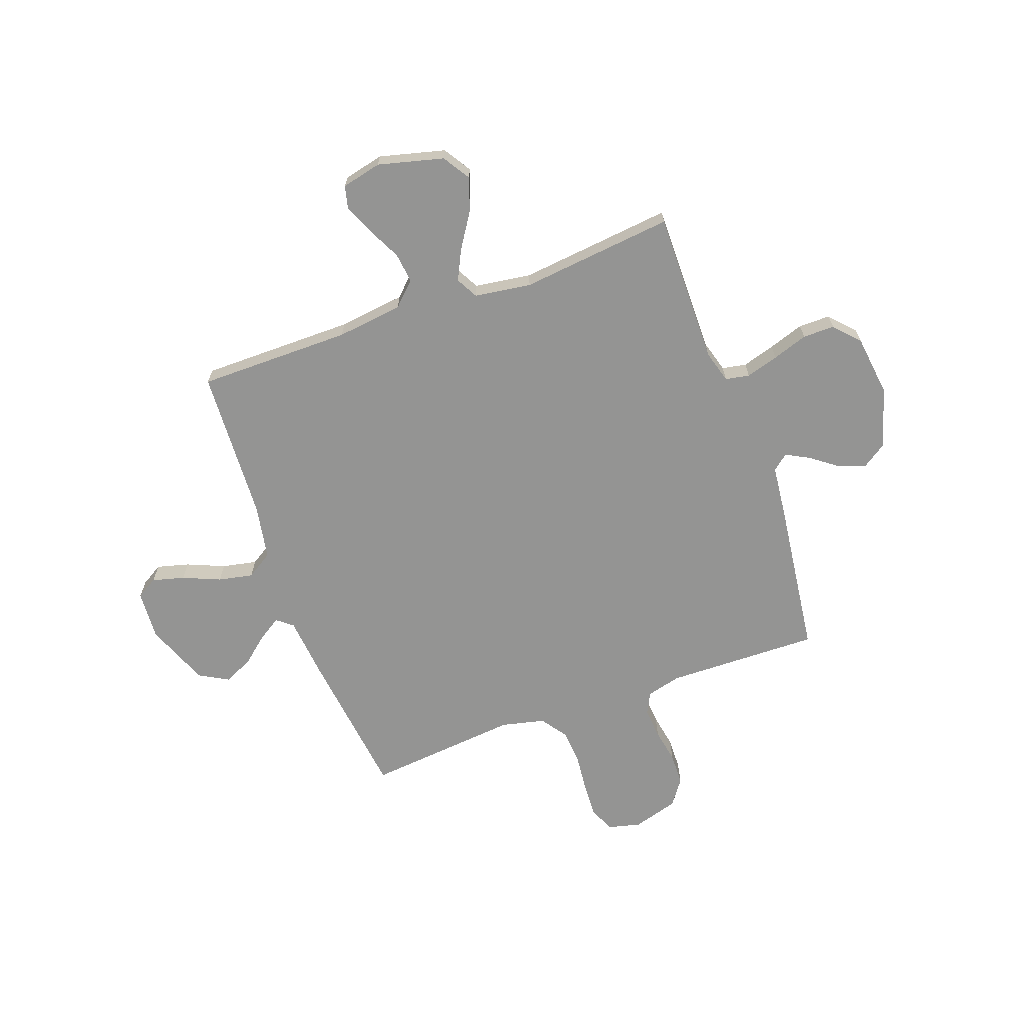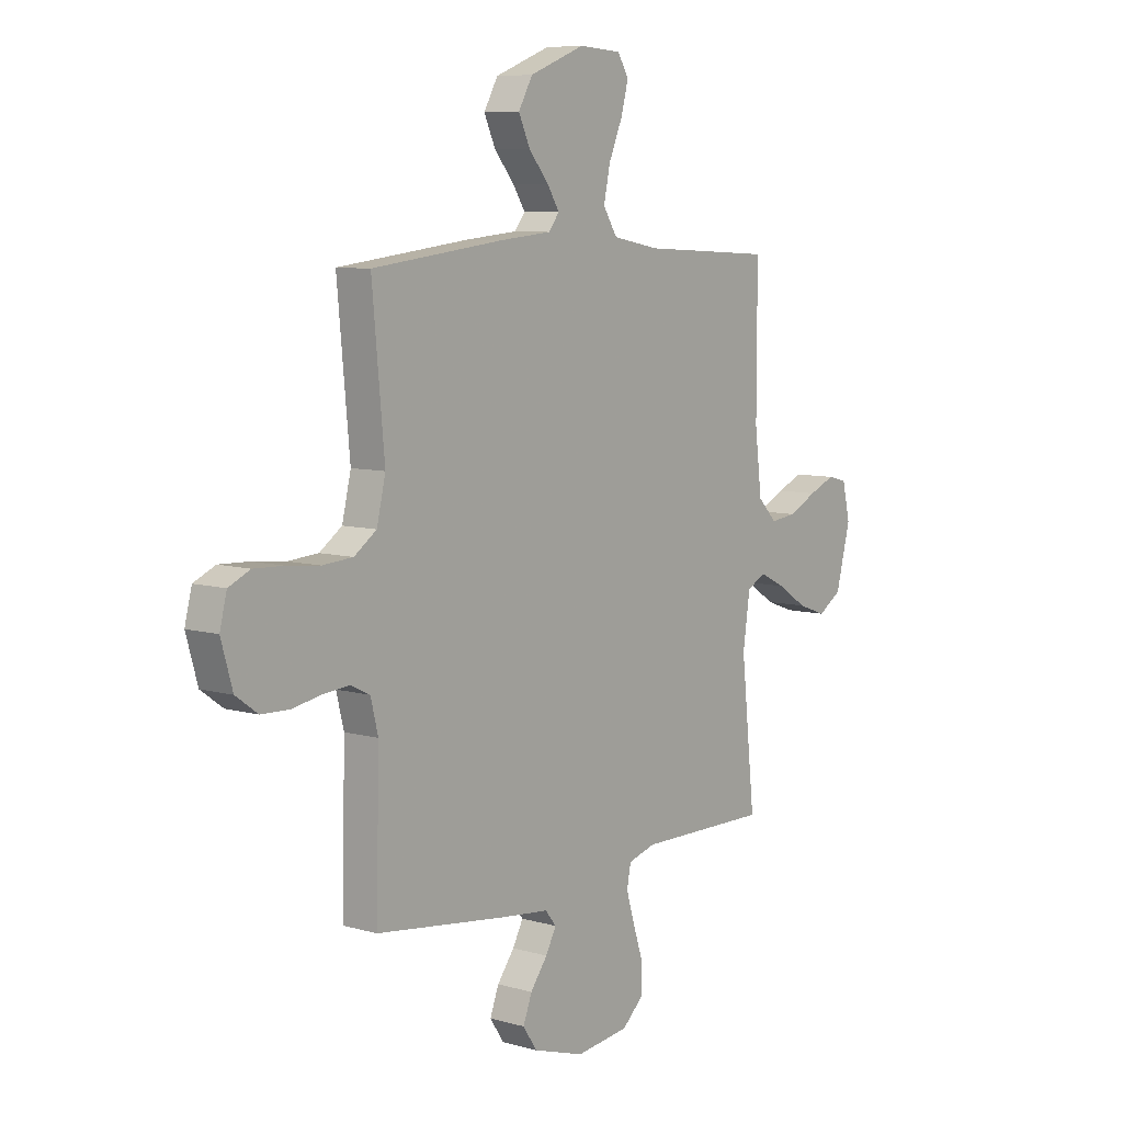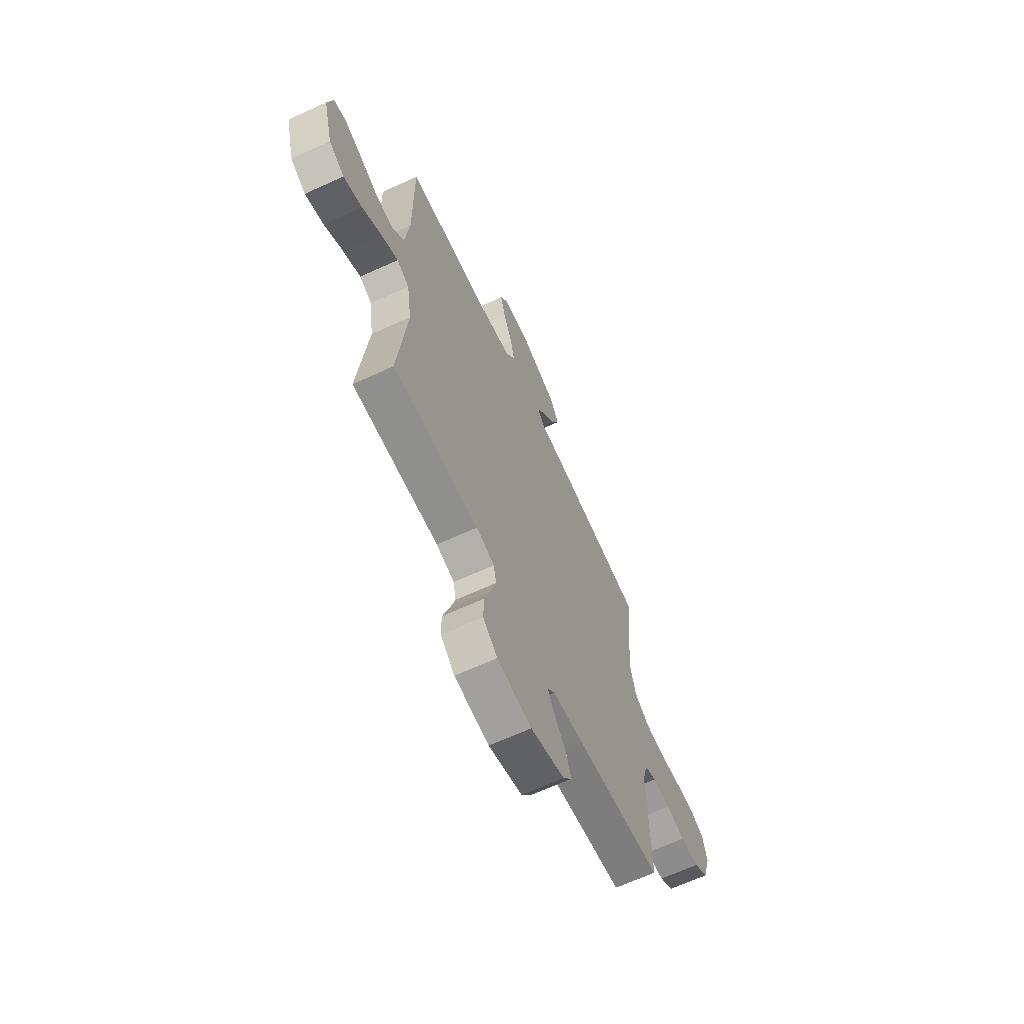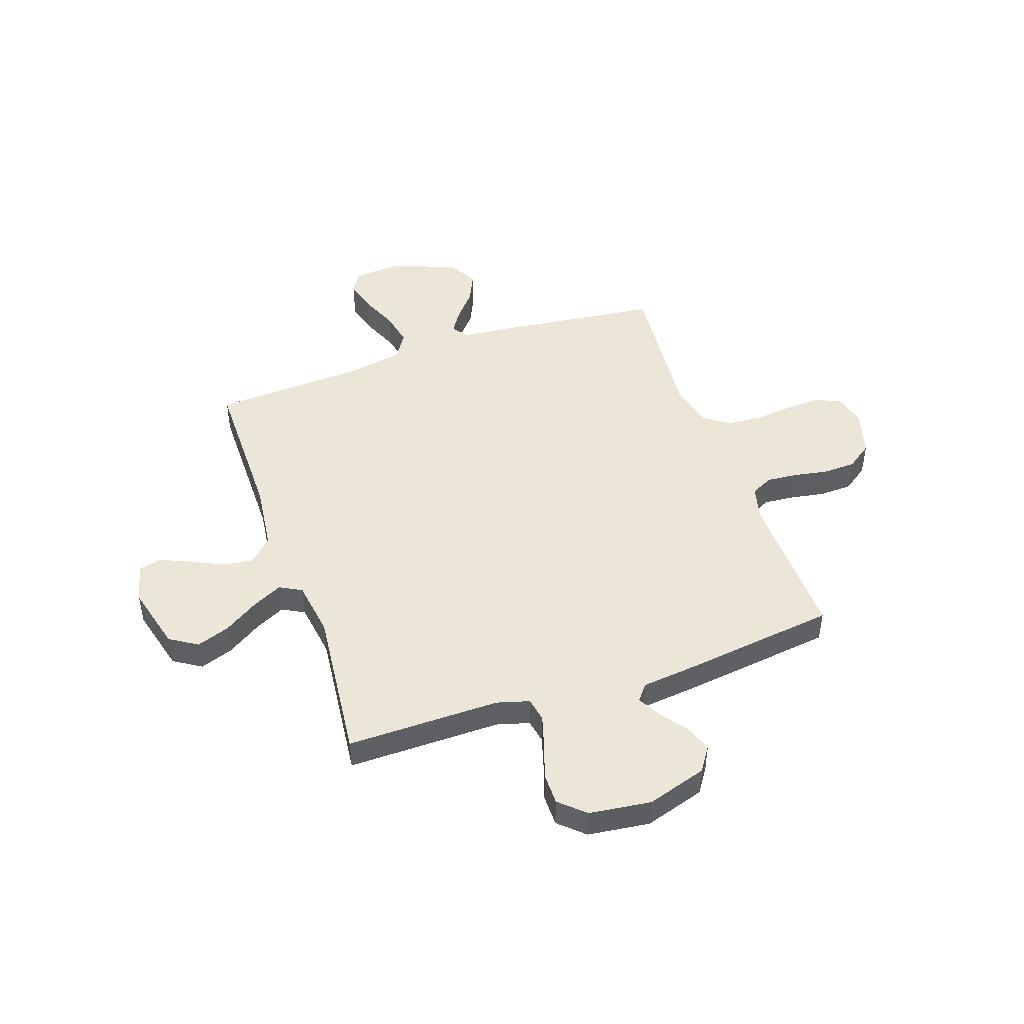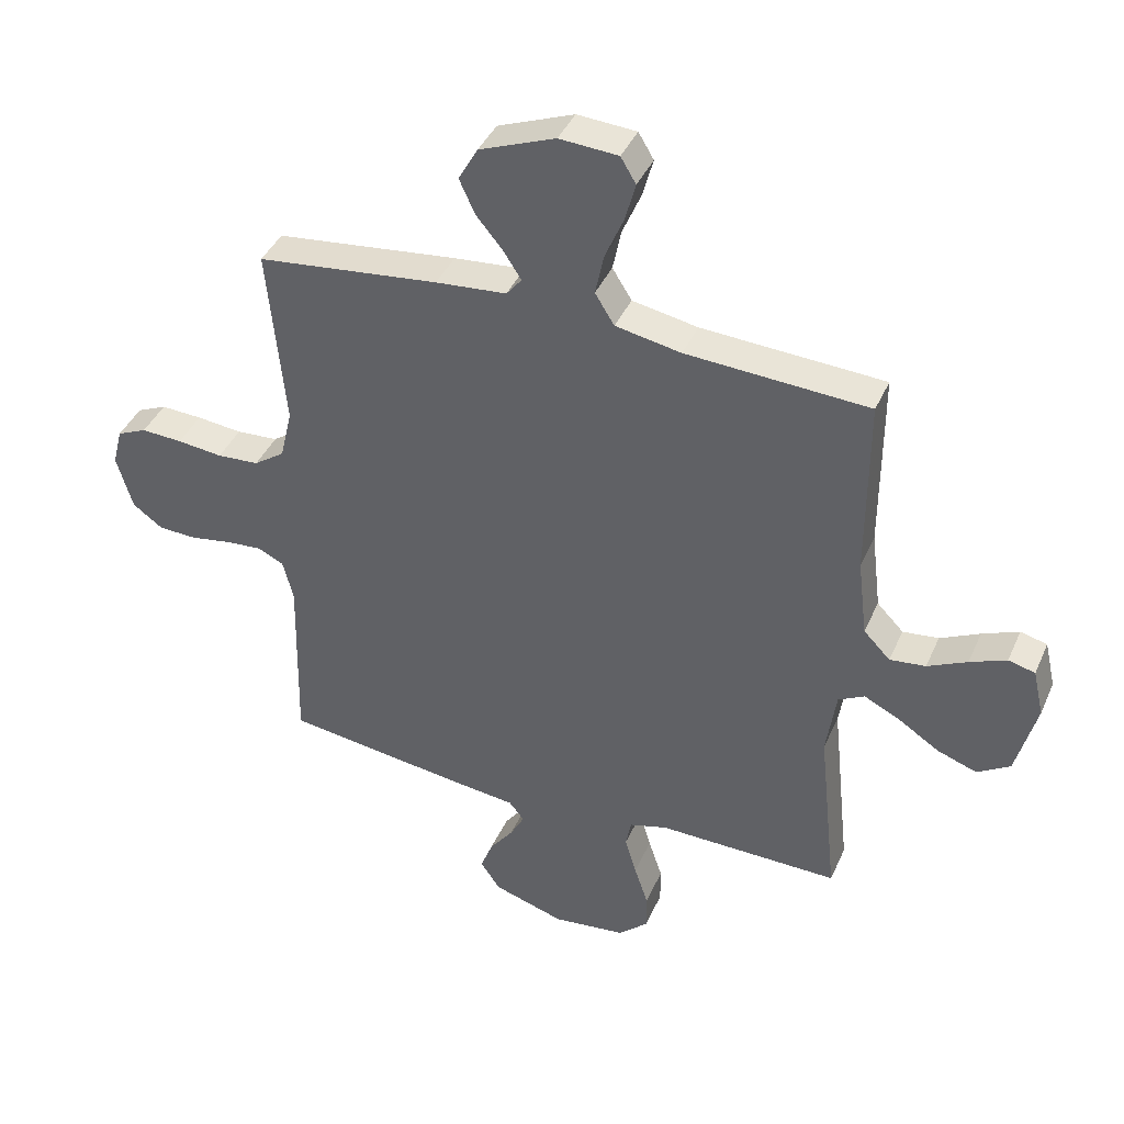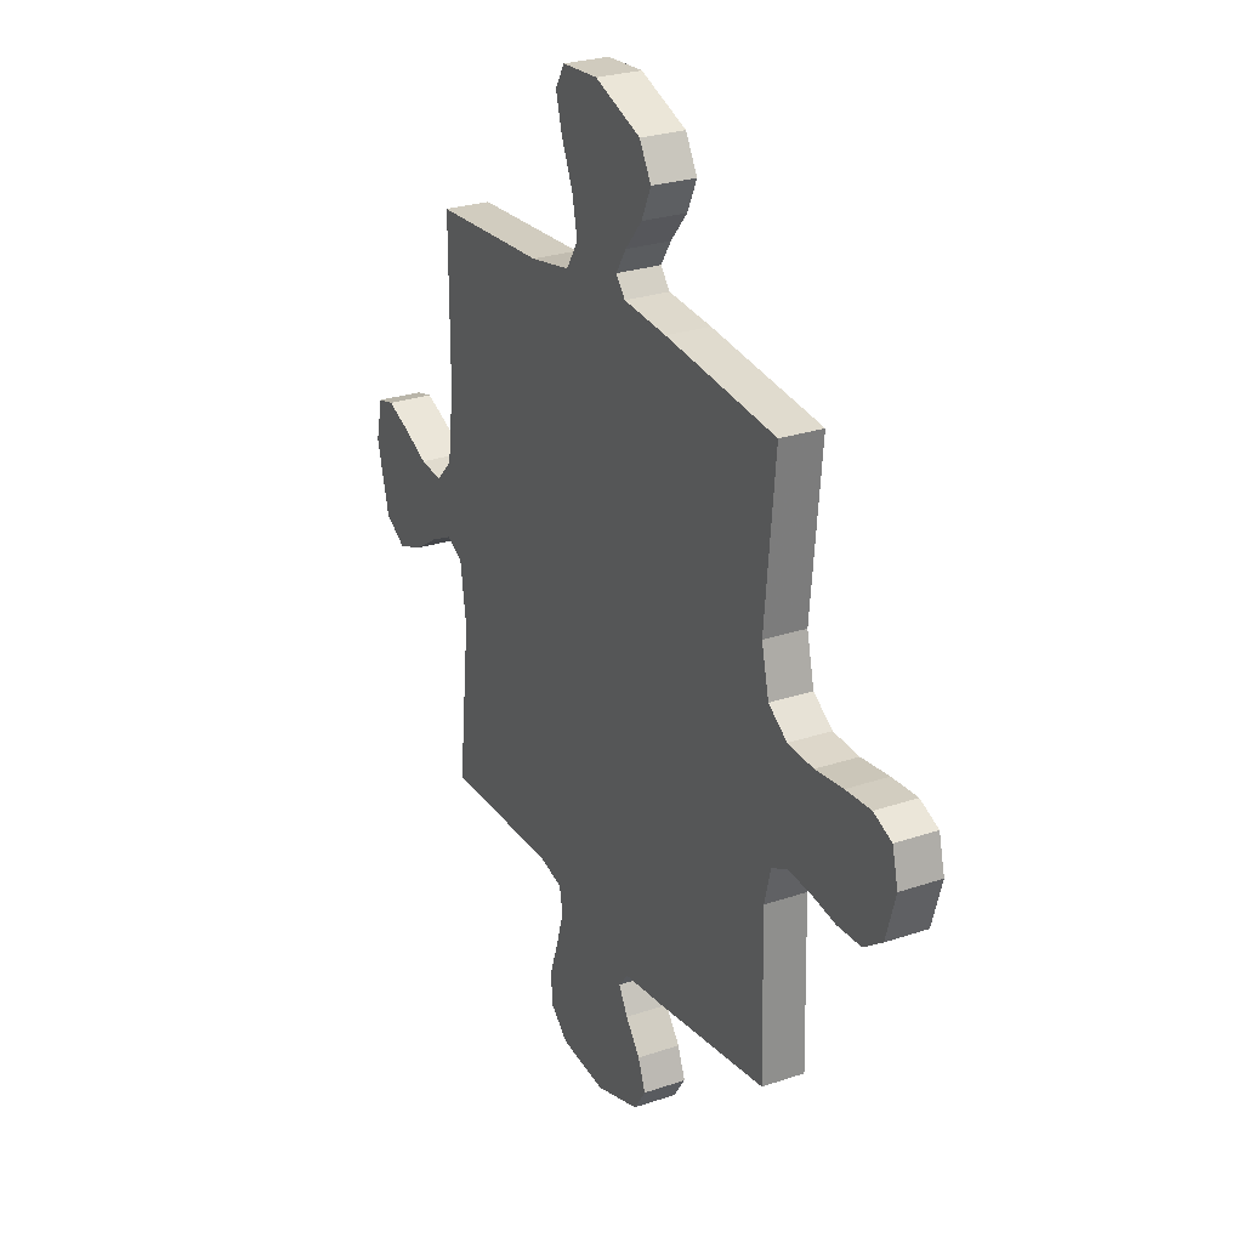
<metadata>
{"format":"obj","ext":"obj","renderer":"f3d","projection":"perspective","resolution":1024,"background":"white","views":[{"elev":-67.0,"azim":110.0,"up":"+Y"},{"elev":7.9,"azim":-51.6,"up":"+Z"},{"elev":-65.7,"azim":114.8,"up":"+Z"},{"elev":46.6,"azim":161.0,"up":"+Y"},{"elev":40.8,"azim":22.5,"up":"+Z"},{"elev":26.8,"azim":-117.8,"up":"+Z"}]}
</metadata>
<code>
v 0.5 0.07 -0.5
v 0.2 0.07 -0.497
v 0.137 0.07 -0.515
v 0.128 0.07 -0.562
v 0.147 0.07 -0.626
v 0.17 0.07 -0.695
v 0.17 0.07 -0.757
v 0.121 0.07 -0.802
v 0 0.07 -0.817
v -0.118 0.07 -0.78
v -0.15 0.07 -0.732
v -0.13 0.07 -0.679
v -0.091 0.07 -0.627
v -0.067 0.07 -0.582
v -0.092 0.07 -0.551
v -0.2 0.07 -0.539
v -0.5 0.07 -0.5
v -0.493 0.07 -0.2
v -0.51 0.07 -0.132
v -0.553 0.07 -0.111
v -0.613 0.07 -0.116
v -0.68 0.07 -0.128
v -0.744 0.07 -0.126
v -0.794 0.07 -0.09
v -0.82 0.07 0
v -0.804 0.07 0.063
v -0.755 0.07 0.085
v -0.687 0.07 0.082
v -0.612 0.07 0.074
v -0.543 0.07 0.079
v -0.492 0.07 0.115
v -0.472 0.07 0.2
v -0.5 0.07 0.5
v -0.2 0.07 0.536
v -0.083 0.07 0.547
v -0.058 0.07 0.578
v -0.086 0.07 0.622
v -0.131 0.07 0.676
v -0.157 0.07 0.733
v -0.125 0.07 0.79
v 0 0.07 0.839
v 0.097 0.07 0.833
v 0.122 0.07 0.791
v 0.105 0.07 0.728
v 0.074 0.07 0.655
v 0.06 0.07 0.587
v 0.092 0.07 0.536
v 0.2 0.07 0.516
v 0.5 0.07 0.5
v 0.5 0.07 0.2
v 0.516 0.07 0.07
v 0.56 0.07 0.025
v 0.619 0.07 0.032
v 0.684 0.07 0.064
v 0.744 0.07 0.089
v 0.788 0.07 0.078
v 0.806 0.07 0
v 0.773 0.07 -0.128
v 0.719 0.07 -0.162
v 0.654 0.07 -0.139
v 0.586 0.07 -0.095
v 0.527 0.07 -0.066
v 0.484 0.07 -0.089
v 0.468 0.07 -0.2
v 0.5 0 -0.5
v 0.2 0 -0.497
v 0.137 0 -0.515
v 0.128 0 -0.562
v 0.147 0 -0.626
v 0.17 0 -0.695
v 0.17 0 -0.757
v 0.121 0 -0.802
v 0 0 -0.817
v -0.118 0 -0.78
v -0.15 0 -0.732
v -0.13 0 -0.679
v -0.091 0 -0.627
v -0.067 0 -0.582
v -0.092 0 -0.551
v -0.2 0 -0.539
v -0.5 0 -0.5
v -0.493 0 -0.2
v -0.51 0 -0.132
v -0.553 0 -0.111
v -0.613 0 -0.116
v -0.68 0 -0.128
v -0.744 0 -0.126
v -0.794 0 -0.09
v -0.82 0 0
v -0.804 0 0.063
v -0.755 0 0.085
v -0.687 0 0.082
v -0.612 0 0.074
v -0.543 0 0.079
v -0.492 0 0.115
v -0.472 0 0.2
v -0.5 0 0.5
v -0.2 0 0.536
v -0.083 0 0.547
v -0.058 0 0.578
v -0.086 0 0.622
v -0.131 0 0.676
v -0.157 0 0.733
v -0.125 0 0.79
v 0 0 0.839
v 0.097 0 0.833
v 0.122 0 0.791
v 0.105 0 0.728
v 0.074 0 0.655
v 0.06 0 0.587
v 0.092 0 0.536
v 0.2 0 0.516
v 0.5 0 0.5
v 0.5 0 0.2
v 0.516 0 0.07
v 0.56 0 0.025
v 0.619 0 0.032
v 0.684 0 0.064
v 0.744 0 0.089
v 0.788 0 0.078
v 0.806 0 0
v 0.773 0 -0.128
v 0.719 0 -0.162
v 0.654 0 -0.139
v 0.586 0 -0.095
v 0.527 0 -0.066
v 0.484 0 -0.089
v 0.468 0 -0.2
f 59 60 61
f 58 59 61
f 57 58 61
f 56 57 61
f 55 56 61
f 54 55 61
f 53 54 61
f 52 53 61 62
f 51 52 62 63
f 48 49 50
f 50 51 63
f 48 50 63
f 47 48 63
f 43 44 45
f 42 43 45
f 41 42 45
f 40 41 45
f 39 40 45
f 38 39 45
f 37 38 45
f 36 37 45 46
f 47 63 64
f 46 47 64
f 36 46 64
f 35 36 64
f 27 28 29
f 26 27 29
f 25 26 29
f 24 25 29
f 23 24 29
f 22 23 29
f 21 22 29
f 20 21 29 30
f 19 20 30 31
f 15 16 17 18
f 19 31 32
f 18 19 32
f 15 18 32
f 11 12 13
f 10 11 13
f 9 10 13
f 8 9 13
f 7 8 13
f 6 7 13
f 5 6 13
f 4 5 13 14
f 33 34 35
f 32 33 35
f 15 32 35
f 14 15 35
f 4 14 35
f 3 4 35
f 2 3 35 64
f 1 2 64
f 125 124 123
f 125 123 122
f 125 122 121
f 125 121 120
f 125 120 119
f 125 119 118
f 125 118 117
f 126 125 117 116
f 127 126 116 115
f 114 113 112
f 127 115 114
f 127 114 112
f 127 112 111
f 109 108 107
f 109 107 106
f 109 106 105
f 109 105 104
f 109 104 103
f 109 103 102
f 109 102 101
f 110 109 101 100
f 128 127 111
f 128 111 110
f 128 110 100
f 128 100 99
f 93 92 91
f 93 91 90
f 93 90 89
f 93 89 88
f 93 88 87
f 93 87 86
f 93 86 85
f 94 93 85 84
f 95 94 84 83
f 82 81 80 79
f 96 95 83
f 96 83 82
f 96 82 79
f 77 76 75
f 77 75 74
f 77 74 73
f 77 73 72
f 77 72 71
f 77 71 70
f 77 70 69
f 78 77 69 68
f 99 98 97
f 99 97 96
f 99 96 79
f 99 79 78
f 99 78 68
f 99 68 67
f 128 99 67 66
f 128 66 65
f 1 65 66 2
f 2 66 67 3
f 3 67 68 4
f 4 68 69 5
f 5 69 70 6
f 6 70 71 7
f 7 71 72 8
f 8 72 73 9
f 9 73 74 10
f 10 74 75 11
f 11 75 76 12
f 12 76 77 13
f 13 77 78 14
f 14 78 79 15
f 15 79 80 16
f 16 80 81 17
f 17 81 82 18
f 18 82 83 19
f 19 83 84 20
f 20 84 85 21
f 21 85 86 22
f 22 86 87 23
f 23 87 88 24
f 24 88 89 25
f 25 89 90 26
f 26 90 91 27
f 27 91 92 28
f 28 92 93 29
f 29 93 94 30
f 30 94 95 31
f 31 95 96 32
f 32 96 97 33
f 33 97 98 34
f 34 98 99 35
f 35 99 100 36
f 36 100 101 37
f 37 101 102 38
f 38 102 103 39
f 39 103 104 40
f 40 104 105 41
f 41 105 106 42
f 42 106 107 43
f 43 107 108 44
f 44 108 109 45
f 45 109 110 46
f 46 110 111 47
f 47 111 112 48
f 48 112 113 49
f 49 113 114 50
f 50 114 115 51
f 51 115 116 52
f 52 116 117 53
f 53 117 118 54
f 54 118 119 55
f 55 119 120 56
f 56 120 121 57
f 57 121 122 58
f 58 122 123 59
f 59 123 124 60
f 60 124 125 61
f 61 125 126 62
f 62 126 127 63
f 63 127 128 64
f 64 128 65 1

</code>
